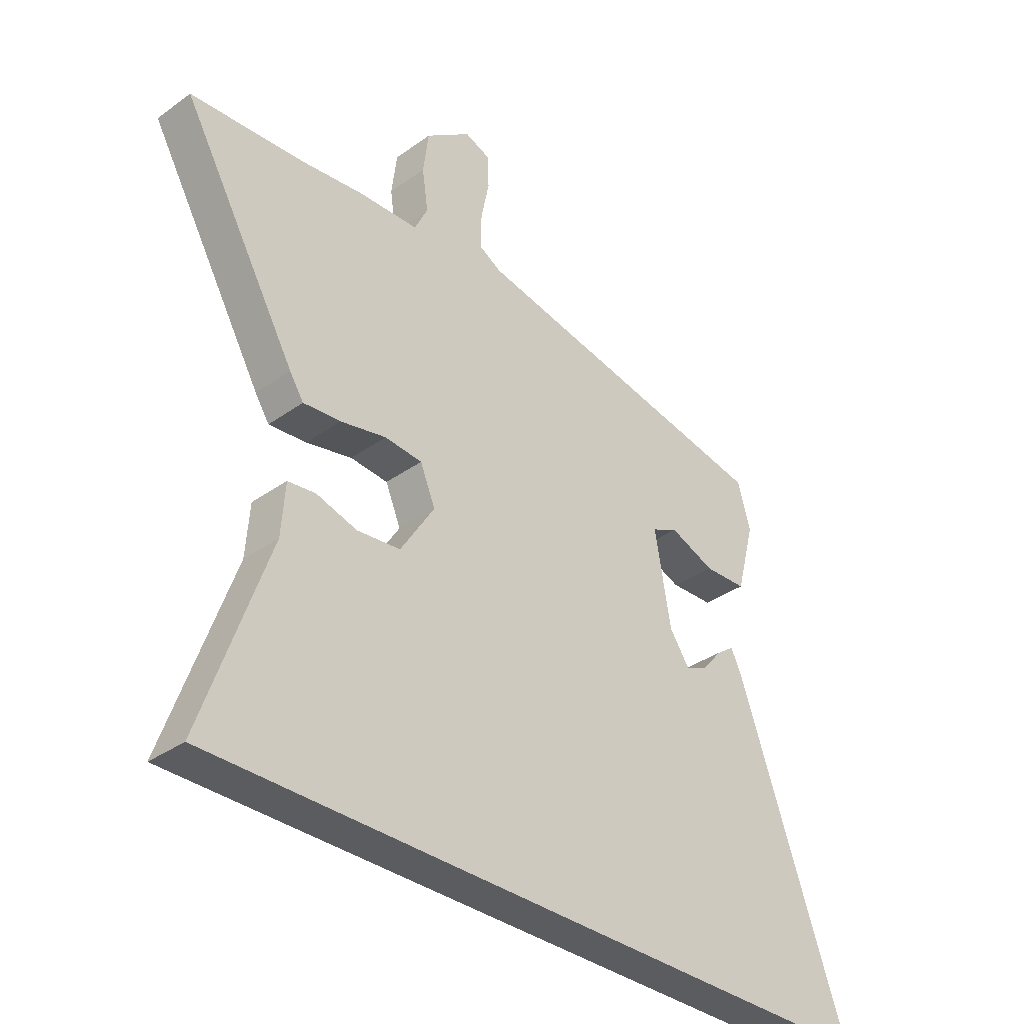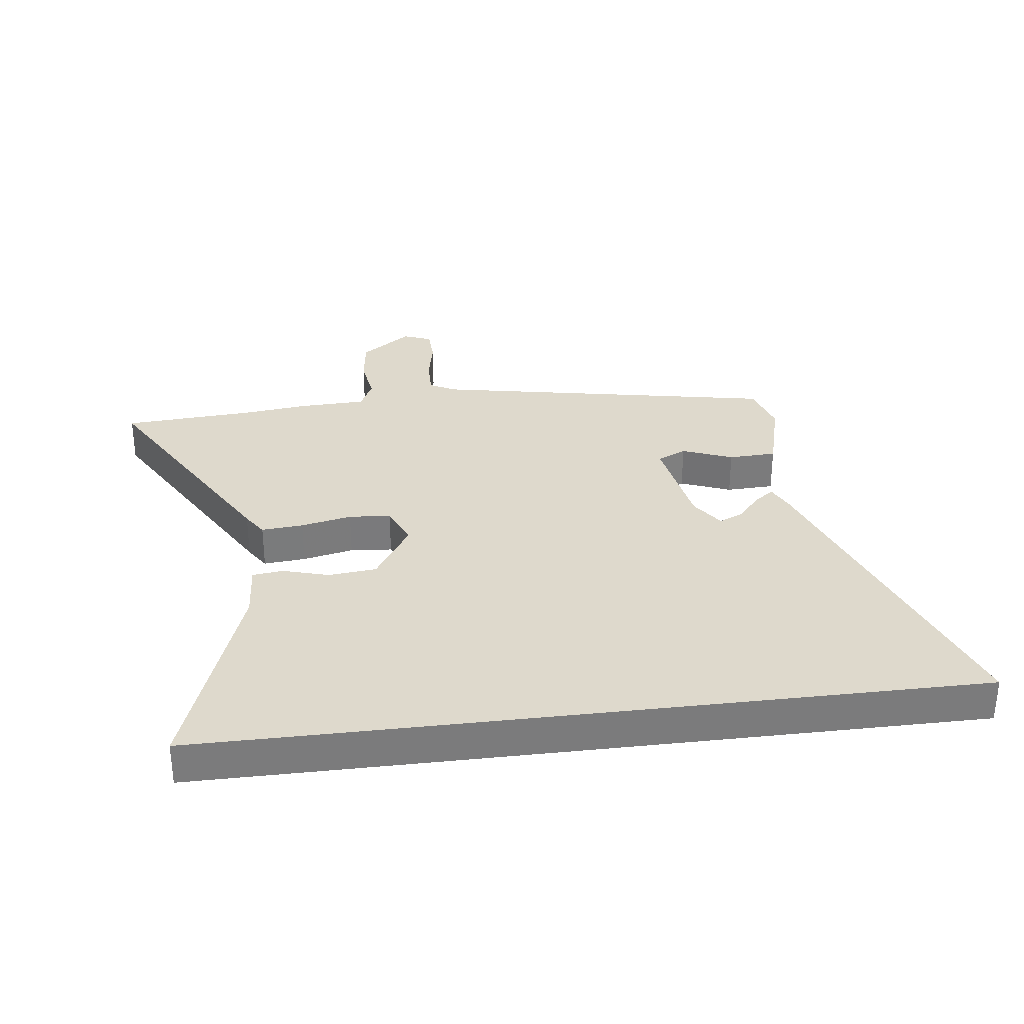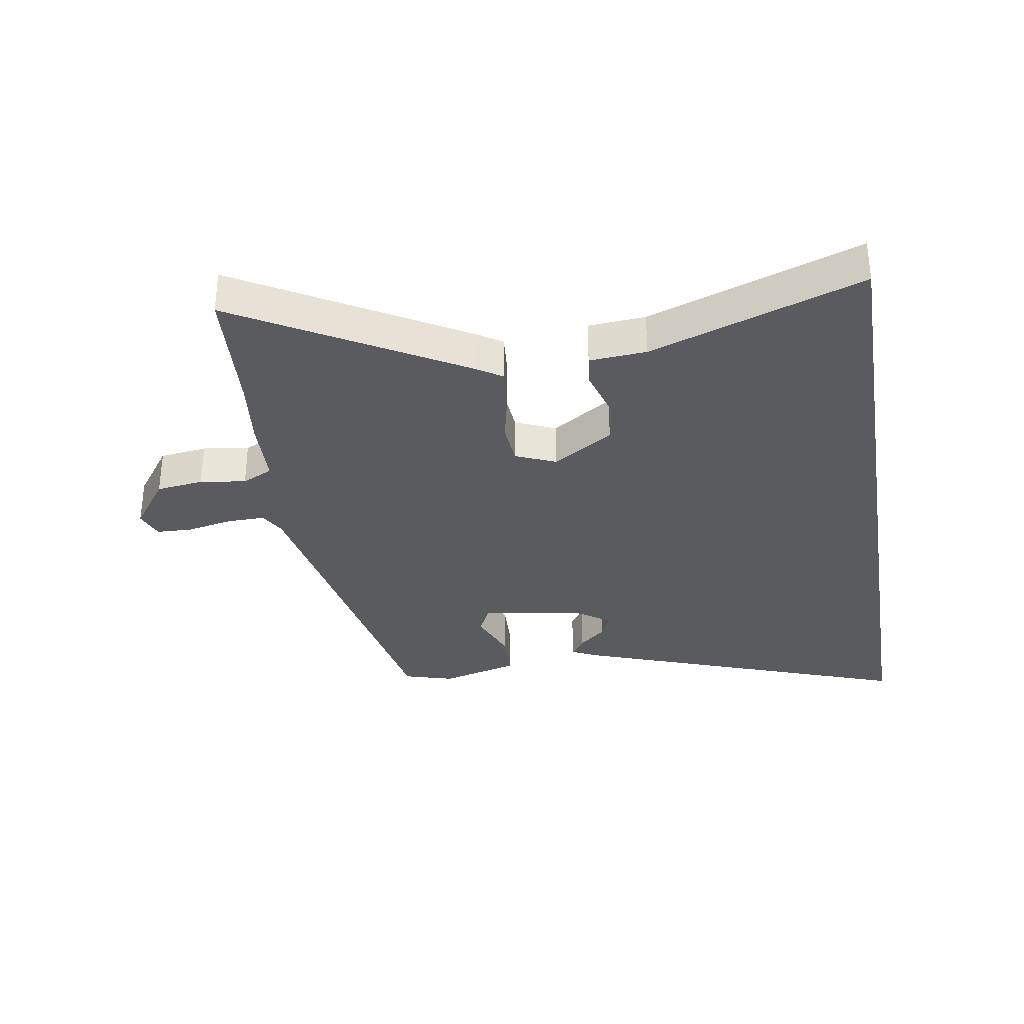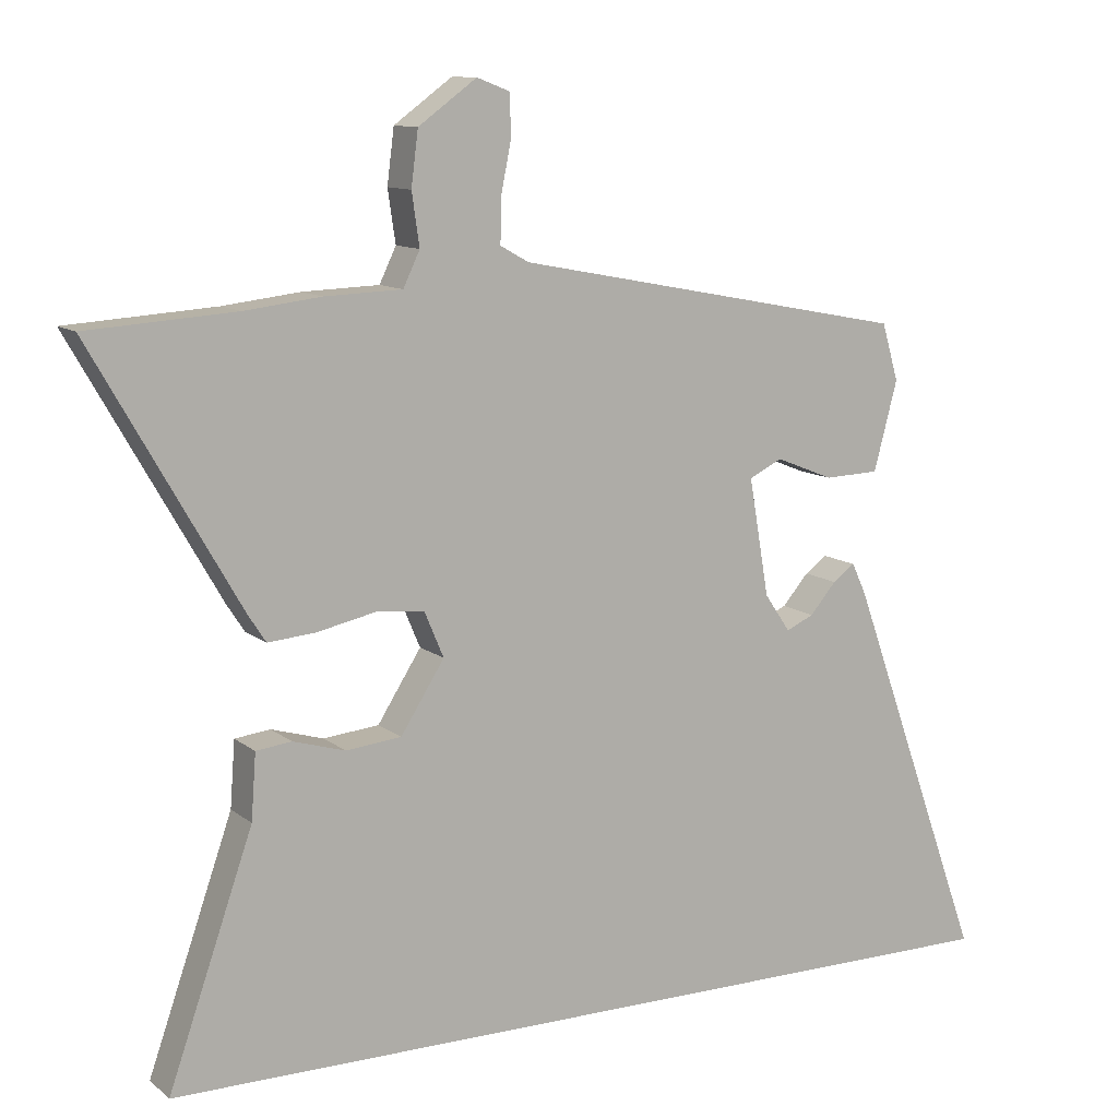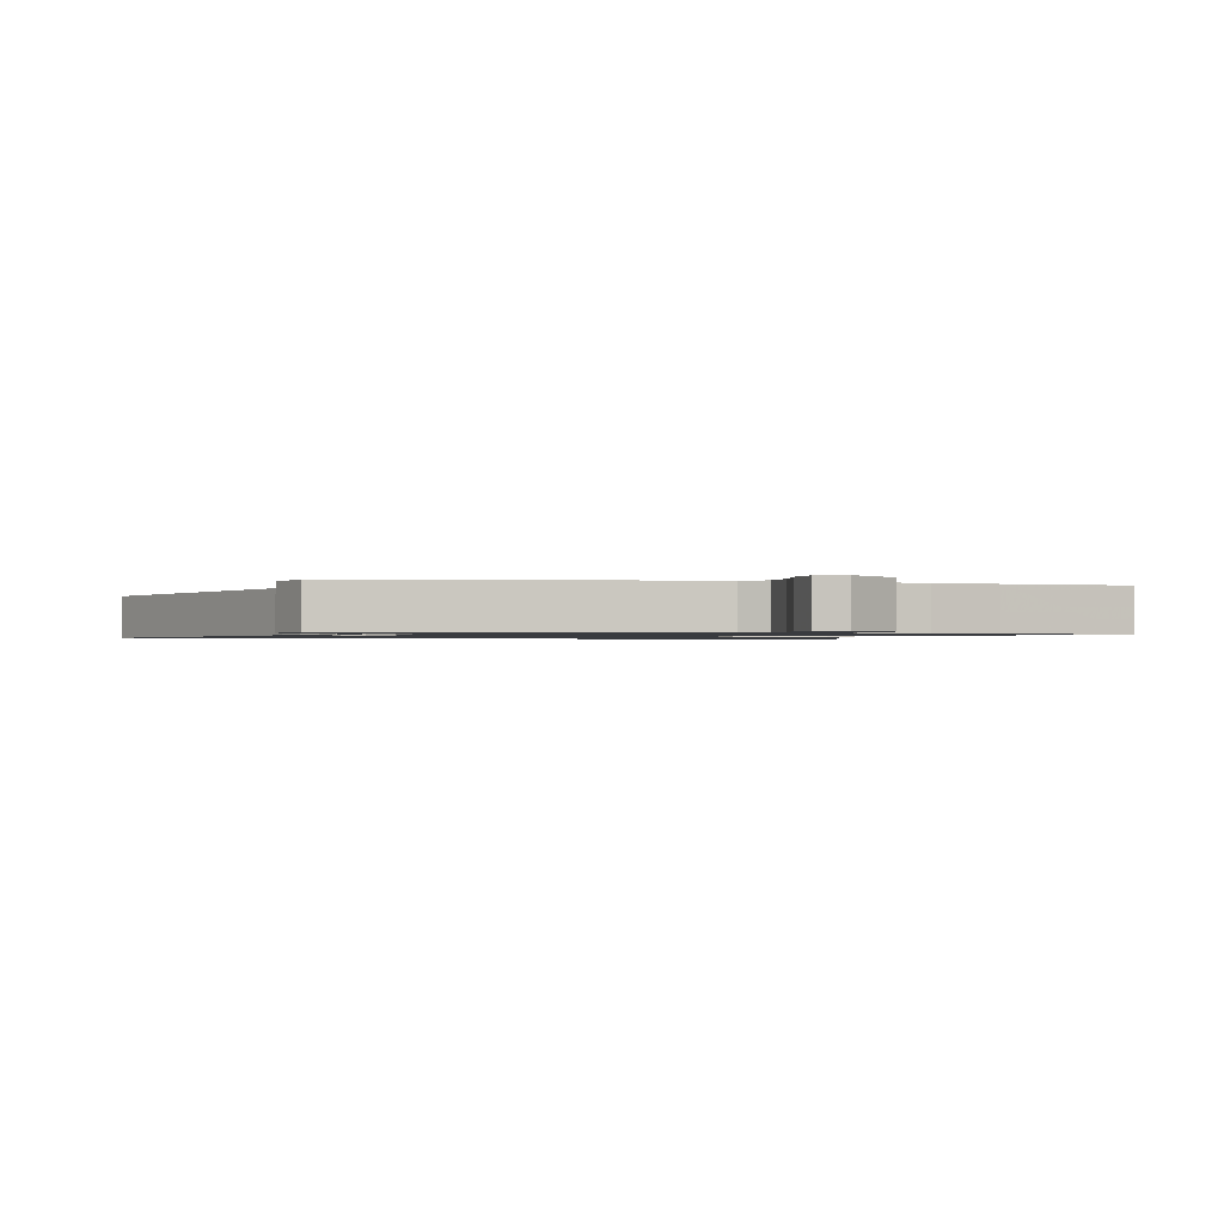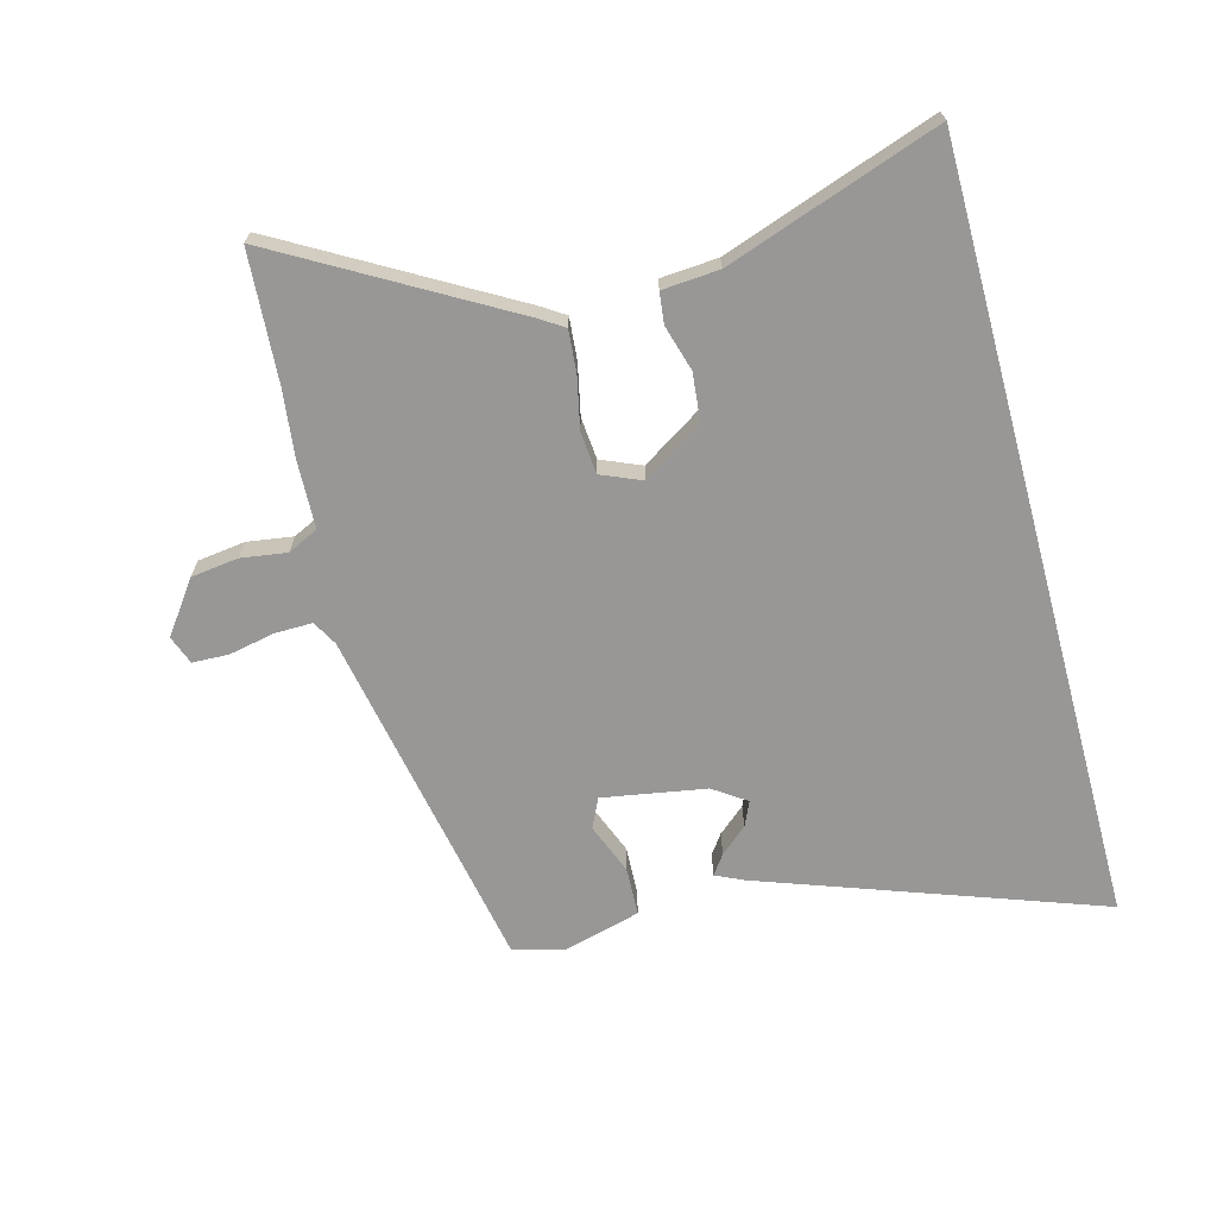
<metadata>
{"format":"obj","ext":"obj","renderer":"f3d","projection":"perspective","resolution":1024,"background":"white","views":[{"elev":-34.8,"azim":133.8,"up":"+Z"},{"elev":32.0,"azim":172.9,"up":"+Y"},{"elev":-33.3,"azim":99.4,"up":"+Y"},{"elev":11.0,"azim":150.8,"up":"+Z"},{"elev":-1.1,"azim":-15.0,"up":"+Y"},{"elev":-68.3,"azim":105.1,"up":"+Y"}]}
</metadata>
<code>
v -0.516 0.07 0.438
v 0.054 0.07 0.547
v 0.095 0.07 0.57
v 0.094 0.07 0.632
v 0.079 0.07 0.707
v 0.081 0.07 0.766
v 0.128 0.07 0.784
v 0.212 0.07 0.723
v 0.222 0.07 0.645
v 0.211 0.07 0.57
v 0.235 0.07 0.52
v 0.346 0.07 0.516
v 0.456 0.07 0.503
v 0.669 0.07 0.489
v 0.458 0.07 0.122
v 0.432 0.07 0.082
v 0.363 0.07 0.088
v 0.279 0.07 0.106
v 0.21 0.07 0.1
v 0.182 0.07 0.034
v 0.245 0.07 -0.065
v 0.325 0.07 -0.073
v 0.4 0.07 -0.051
v 0.451 0.07 -0.057
v 0.458 0.07 -0.151
v 0.58 0.07 -0.5
v -0.691 0.07 -0.5
v -0.493 0.07 0.052
v -0.472 0.07 0.097
v -0.44 0.07 0.074
v -0.402 0.07 0.03
v -0.362 0.07 0.012
v -0.325 0.07 0.066
v -0.296 0.07 0.235
v -0.344 0.07 0.258
v -0.427 0.07 0.225
v -0.506 0.07 0.228
v -0.54 0.07 0.356
v -0.516 0 0.438
v 0.054 0 0.547
v 0.095 0 0.57
v 0.094 0 0.632
v 0.079 0 0.707
v 0.081 0 0.766
v 0.128 0 0.784
v 0.212 0 0.723
v 0.222 0 0.645
v 0.211 0 0.57
v 0.235 0 0.52
v 0.346 0 0.516
v 0.456 0 0.503
v 0.669 0 0.489
v 0.458 0 0.122
v 0.432 0 0.082
v 0.363 0 0.088
v 0.279 0 0.106
v 0.21 0 0.1
v 0.182 0 0.034
v 0.245 0 -0.065
v 0.325 0 -0.073
v 0.4 0 -0.051
v 0.451 0 -0.057
v 0.458 0 -0.151
v 0.58 0 -0.5
v -0.691 0 -0.5
v -0.493 0 0.052
v -0.472 0 0.097
v -0.44 0 0.074
v -0.402 0 0.03
v -0.362 0 0.012
v -0.325 0 0.066
v -0.296 0 0.235
v -0.344 0 0.258
v -0.427 0 0.225
v -0.506 0 0.228
v -0.54 0 0.356
f 35 36 37 38
f 34 35 38 1
f 28 29 30 31
f 28 31 32
f 27 28 32
f 25 26 27 32
f 22 23 24 25
f 21 22 25
f 21 25 32 33
f 15 16 17 18
f 13 14 15 18
f 11 12 13 18
f 10 11 18 19
f 7 8 9 10
f 7 10 19 20
f 4 5 6 7
f 3 4 7 20
f 34 1 2
f 34 2 3 20
f 20 21 33 34
f 76 75 74 73
f 39 76 73 72
f 69 68 67 66
f 70 69 66
f 70 66 65
f 70 65 64 63
f 63 62 61 60
f 63 60 59
f 71 70 63 59
f 56 55 54 53
f 56 53 52 51
f 56 51 50 49
f 57 56 49 48
f 48 47 46 45
f 58 57 48 45
f 45 44 43 42
f 58 45 42 41
f 40 39 72
f 58 41 40 72
f 72 71 59 58
f 1 39 40 2
f 2 40 41 3
f 3 41 42 4
f 4 42 43 5
f 5 43 44 6
f 6 44 45 7
f 7 45 46 8
f 8 46 47 9
f 9 47 48 10
f 10 48 49 11
f 11 49 50 12
f 12 50 51 13
f 13 51 52 14
f 14 52 53 15
f 15 53 54 16
f 16 54 55 17
f 17 55 56 18
f 18 56 57 19
f 19 57 58 20
f 20 58 59 21
f 21 59 60 22
f 22 60 61 23
f 23 61 62 24
f 24 62 63 25
f 25 63 64 26
f 26 64 65 27
f 27 65 66 28
f 28 66 67 29
f 29 67 68 30
f 30 68 69 31
f 31 69 70 32
f 32 70 71 33
f 33 71 72 34
f 34 72 73 35
f 35 73 74 36
f 36 74 75 37
f 37 75 76 38
f 38 76 39 1

</code>
